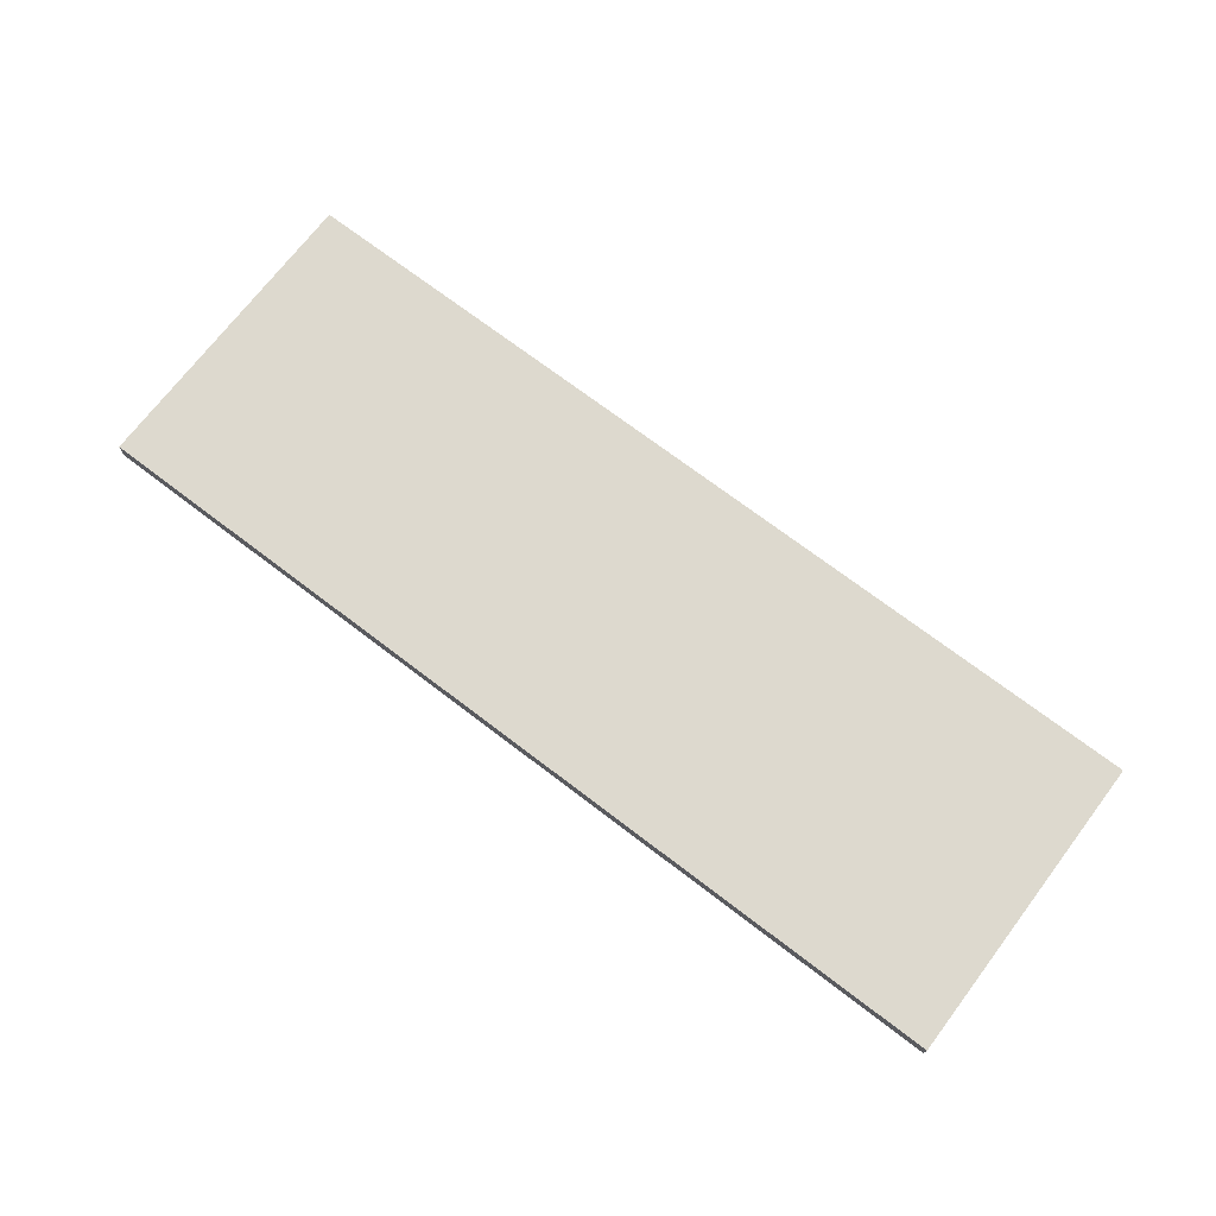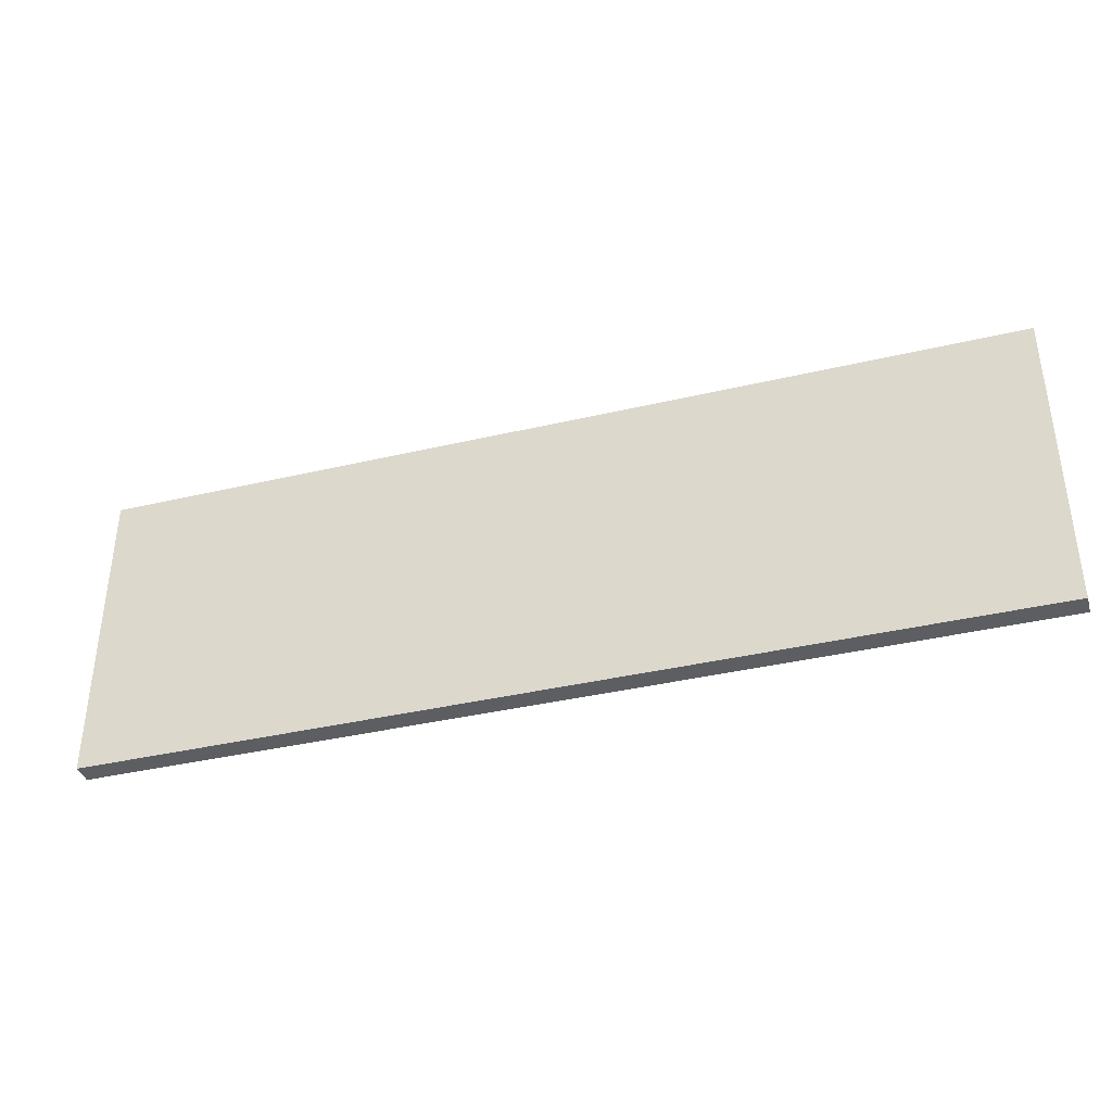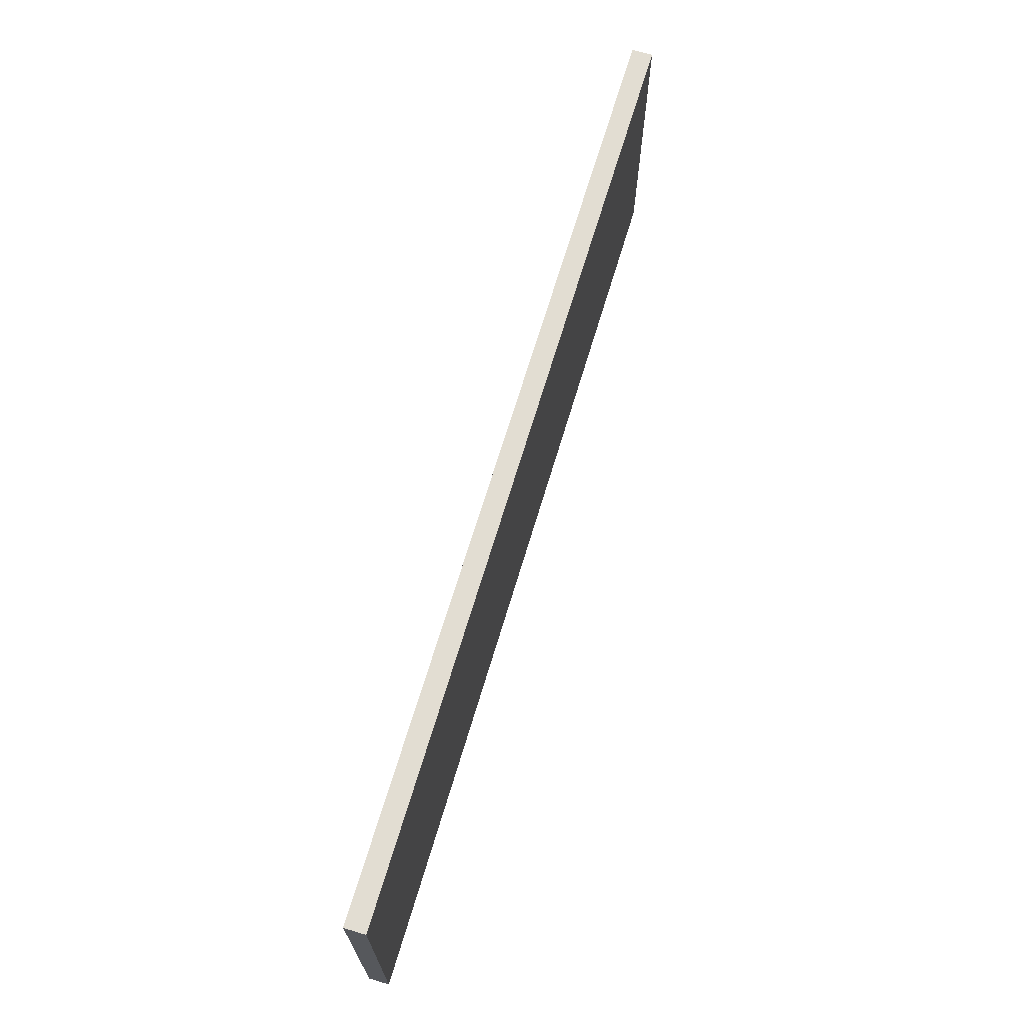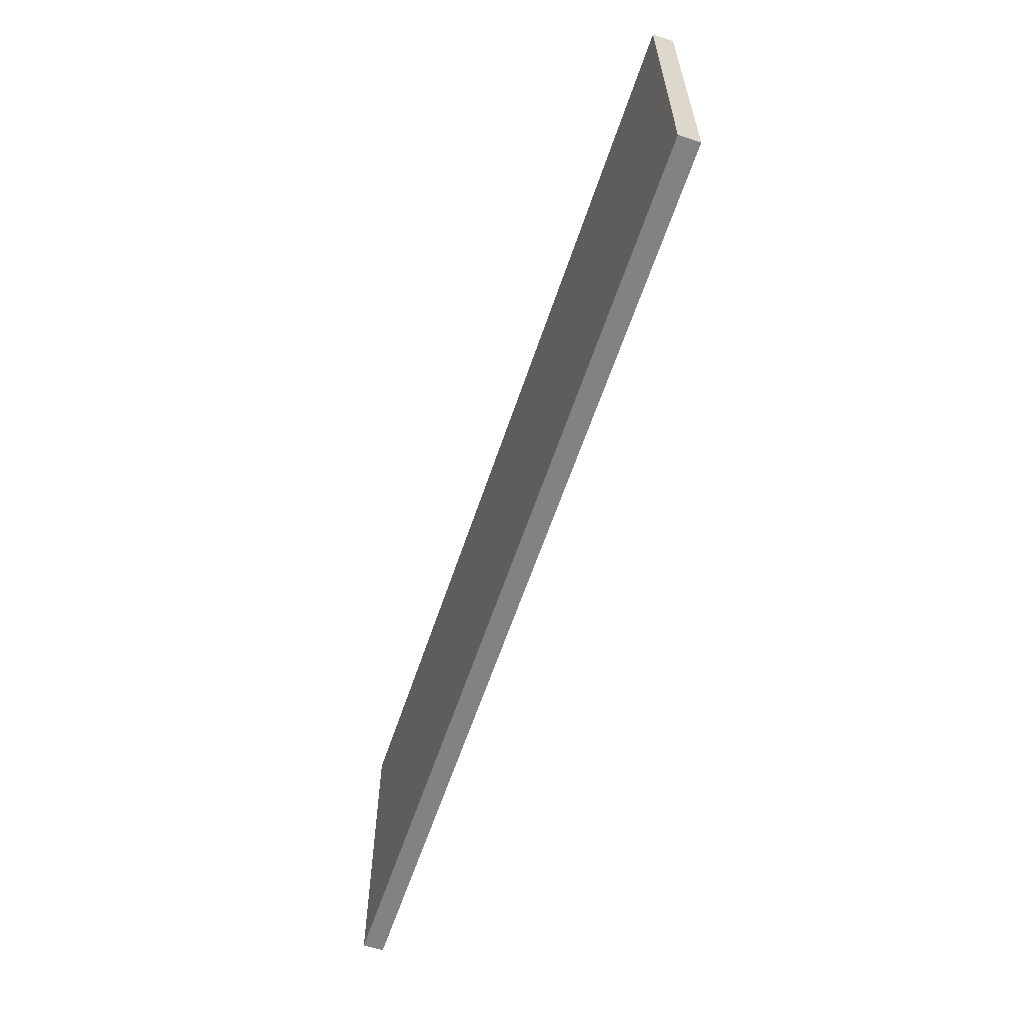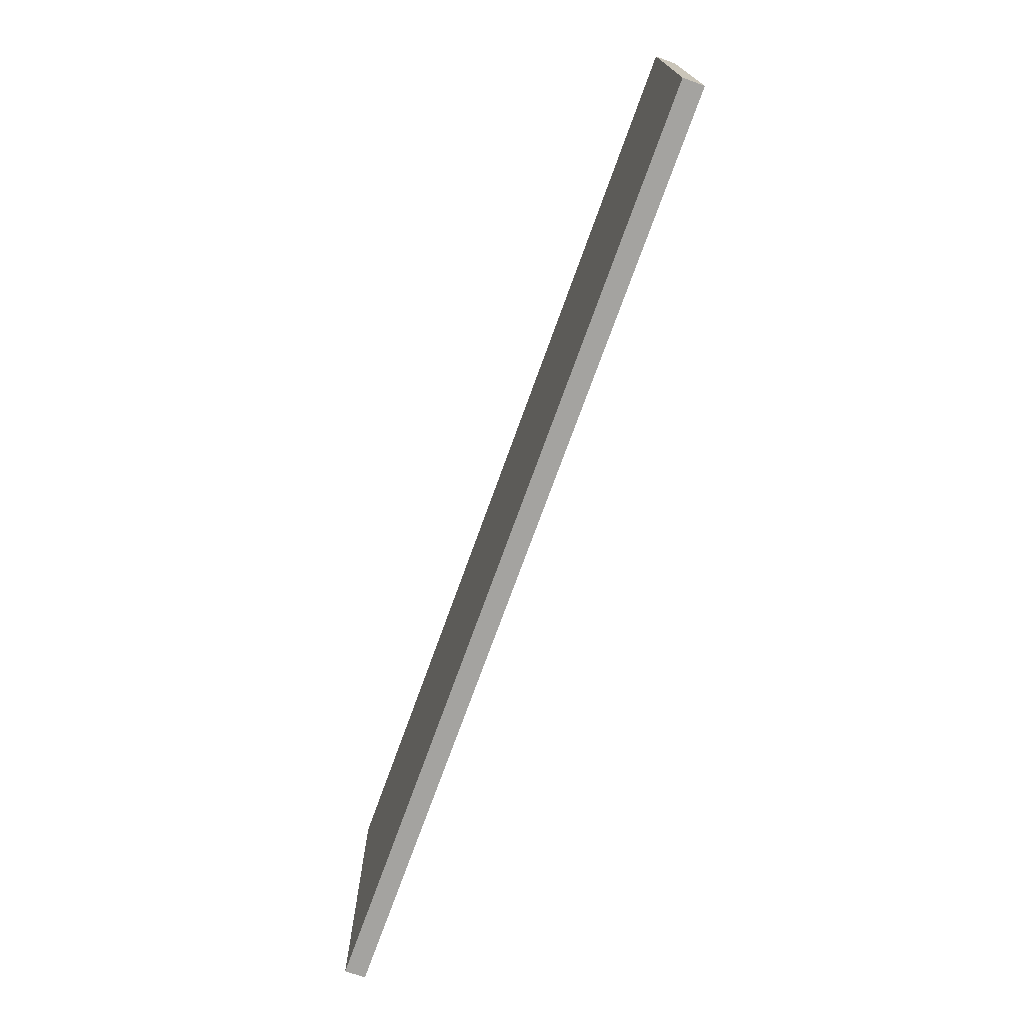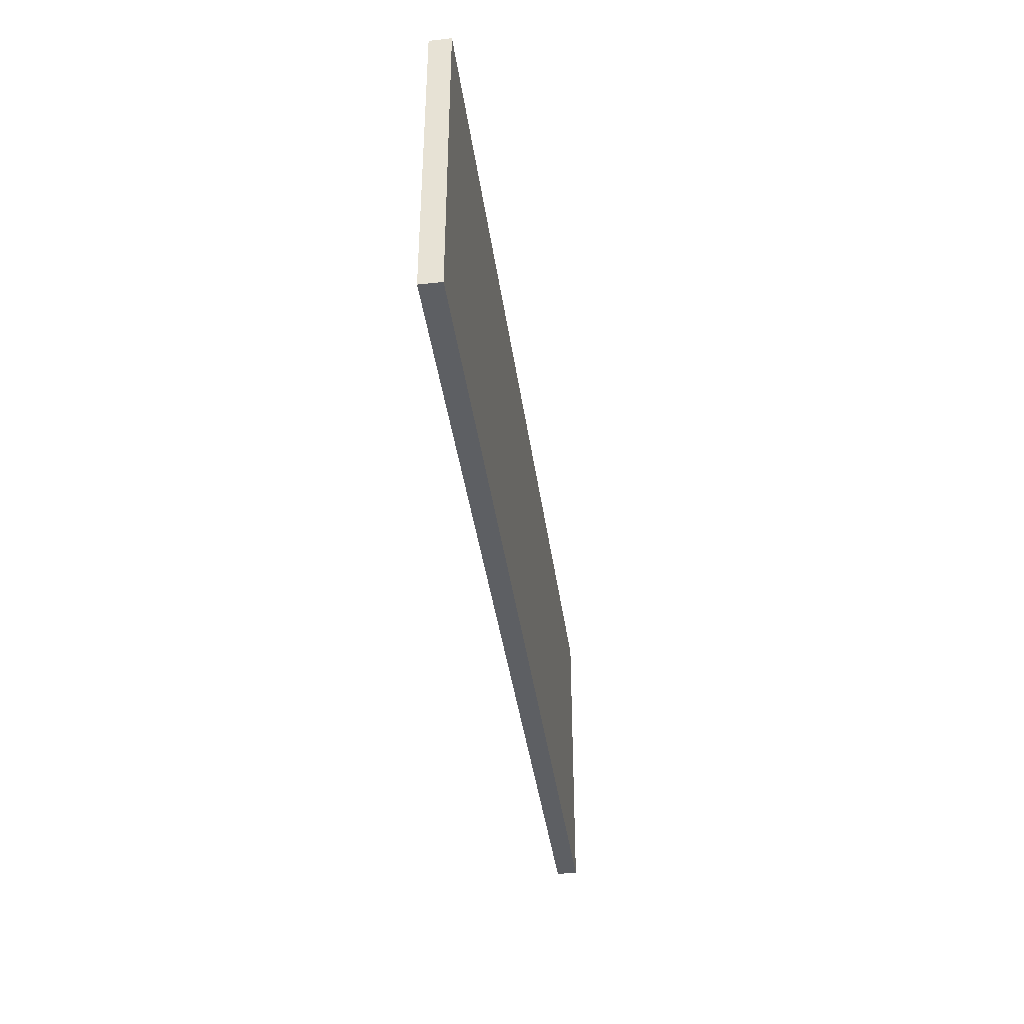
<metadata>
{"format":"obj","ext":"obj","renderer":"f3d","projection":"perspective","resolution":1024,"background":"white","views":[{"elev":71.7,"azim":-142.7,"up":"+Z"},{"elev":-37.9,"azim":-163.3,"up":"+Y"},{"elev":68.3,"azim":-73.3,"up":"+Y"},{"elev":-60.7,"azim":71.6,"up":"+Y"},{"elev":-73.0,"azim":-109.8,"up":"+Y"},{"elev":-40.0,"azim":-82.2,"up":"+Y"}]}
</metadata>
<code>
o Cube.002_Cube.006
v -0.1864 1.486 4.314
v -0.1864 1.486 4.114
v 8.758 1.486 4.114
v 8.758 1.486 4.314
v -0.1864 4.486 4.314
v -0.1864 4.486 4.114
v 8.758 4.486 4.114
v 8.758 4.486 4.314
f 5 6 2 1
f 6 7 3 2
f 7 8 4 3
f 8 5 1 4
f 1 2 3 4
f 8 7 6 5

</code>
